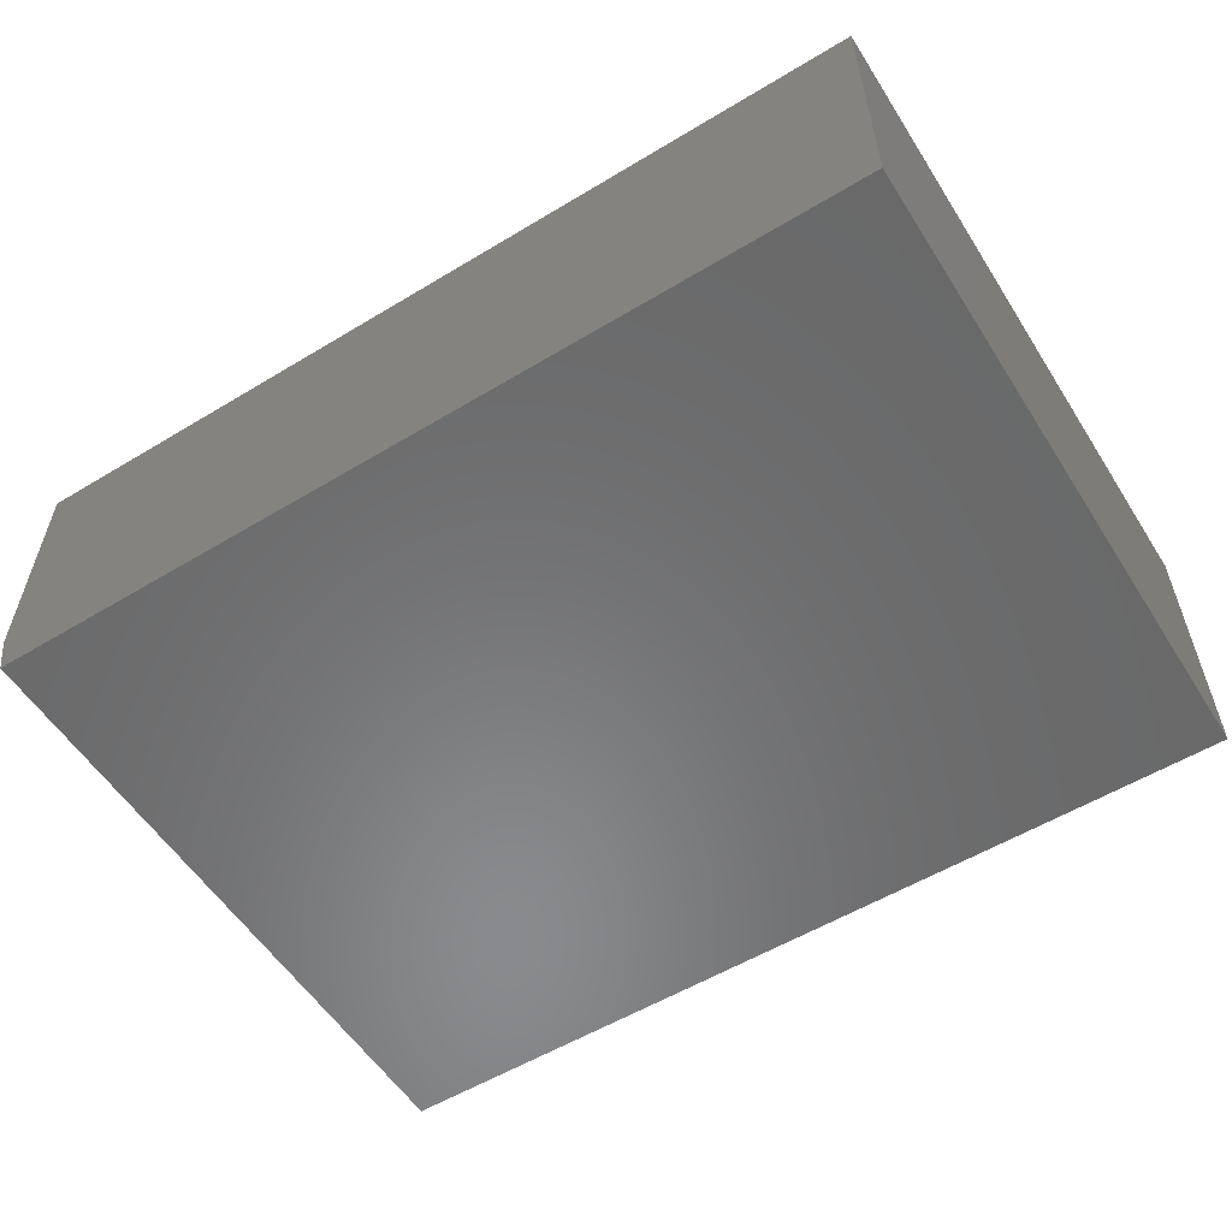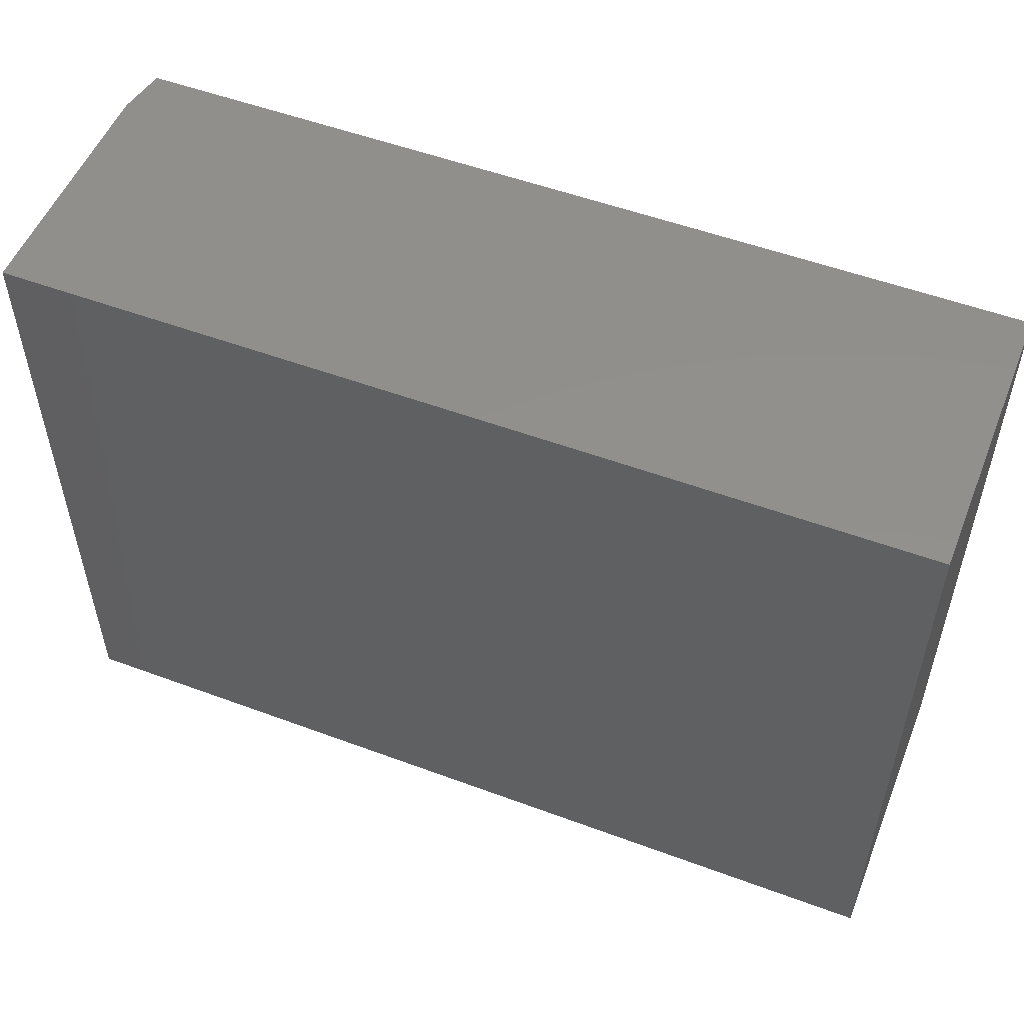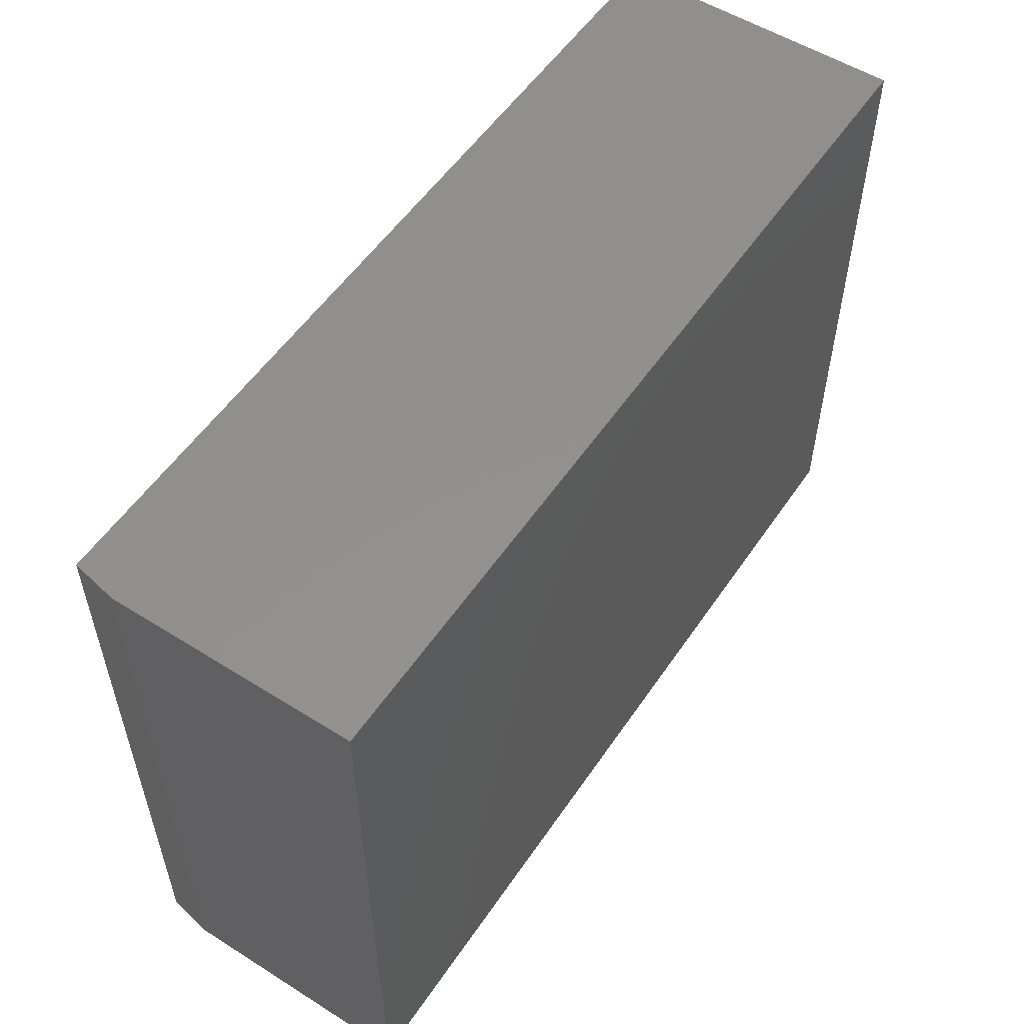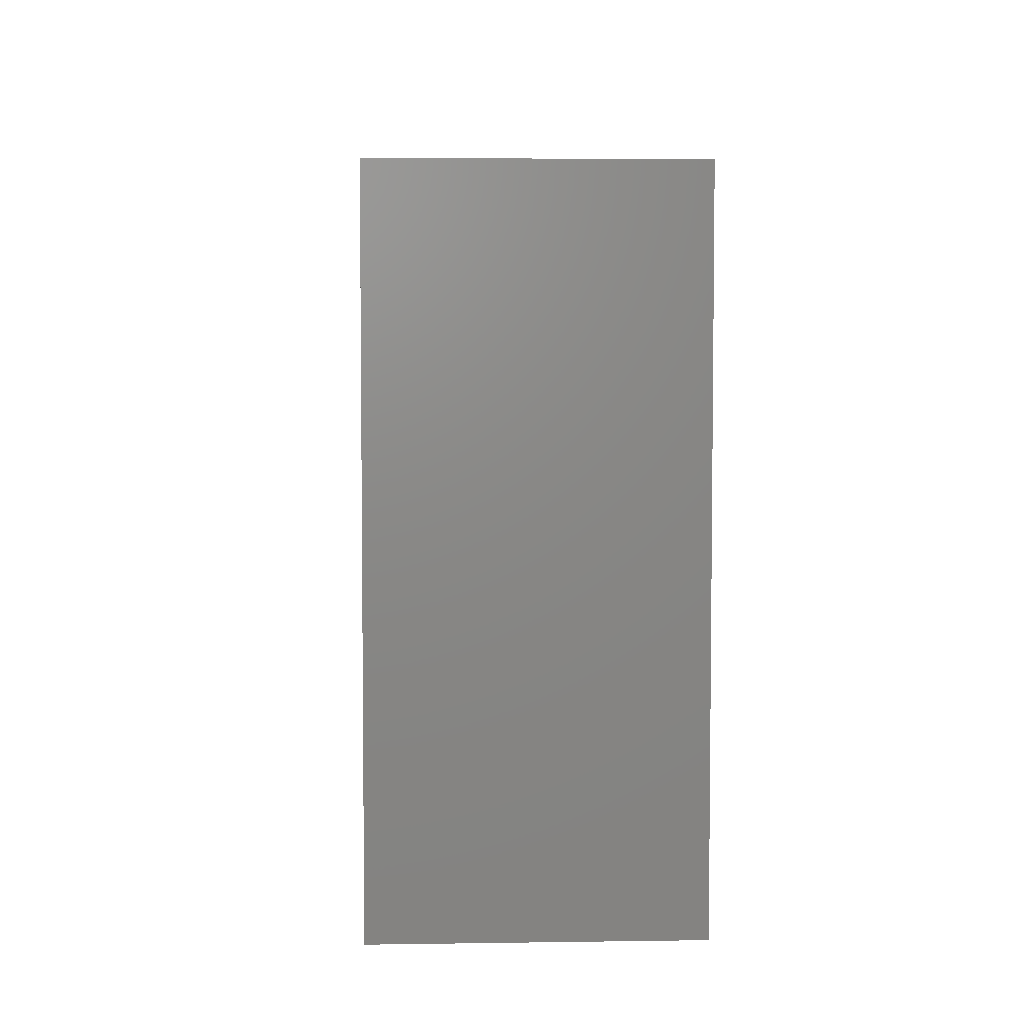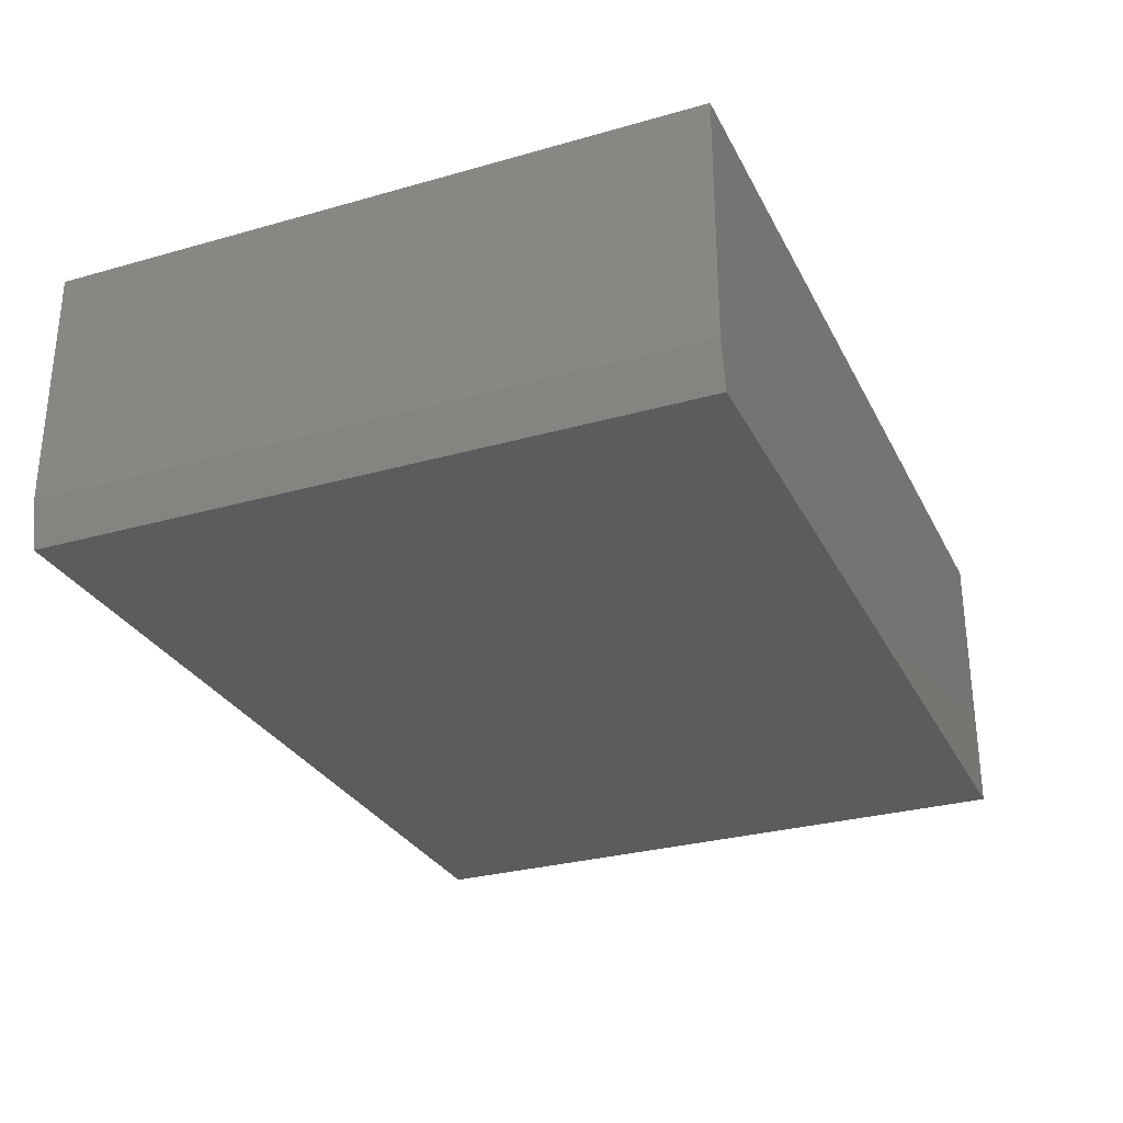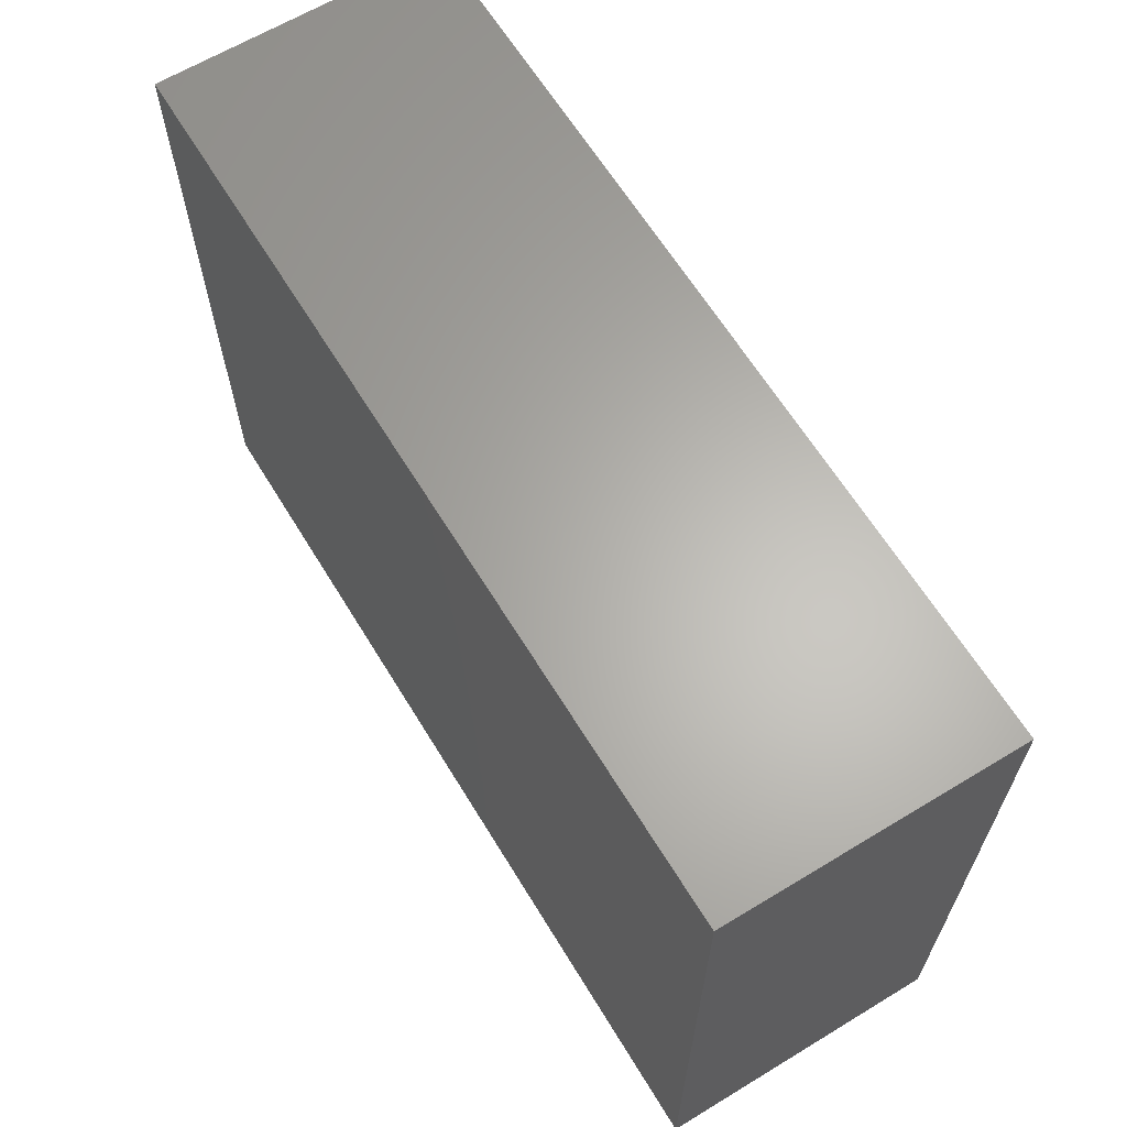
<metadata>
{"format":"stl","ext":"stl","renderer":"f3d","projection":"perspective","resolution":1024,"background":"white","views":[{"elev":-56.1,"azim":32.2,"up":"+Z"},{"elev":53.0,"azim":21.7,"up":"+Y"},{"elev":54.6,"azim":-56.4,"up":"+Y"},{"elev":4.7,"azim":87.3,"up":"+Y"},{"elev":-29.3,"azim":-67.2,"up":"+Z"},{"elev":64.0,"azim":58.6,"up":"+Y"}]}
</metadata>
<code>
# stl→obj: 10 verts, 16 faces
v -0.7344 -0.5469 0
v -0.7344 0.5426 0
v 0.75 -0.5469 0
v 0.75 0.5426 0
v -0.75 0.5426 0.4844
v -0.75 0.5426 0.07812
v -0.75 -0.5469 0.4844
v -0.75 -0.5469 0.07812
v 0.75 0.5426 0.4844
v 0.75 -0.5469 0.4844
f 1 2 3
f 3 2 4
f 5 6 7
f 7 6 8
f 9 4 5
f 5 4 2
f 5 2 6
f 3 10 1
f 1 10 7
f 1 7 8
f 6 2 8
f 8 2 1
f 7 10 5
f 5 10 9
f 10 3 9
f 9 3 4

</code>
